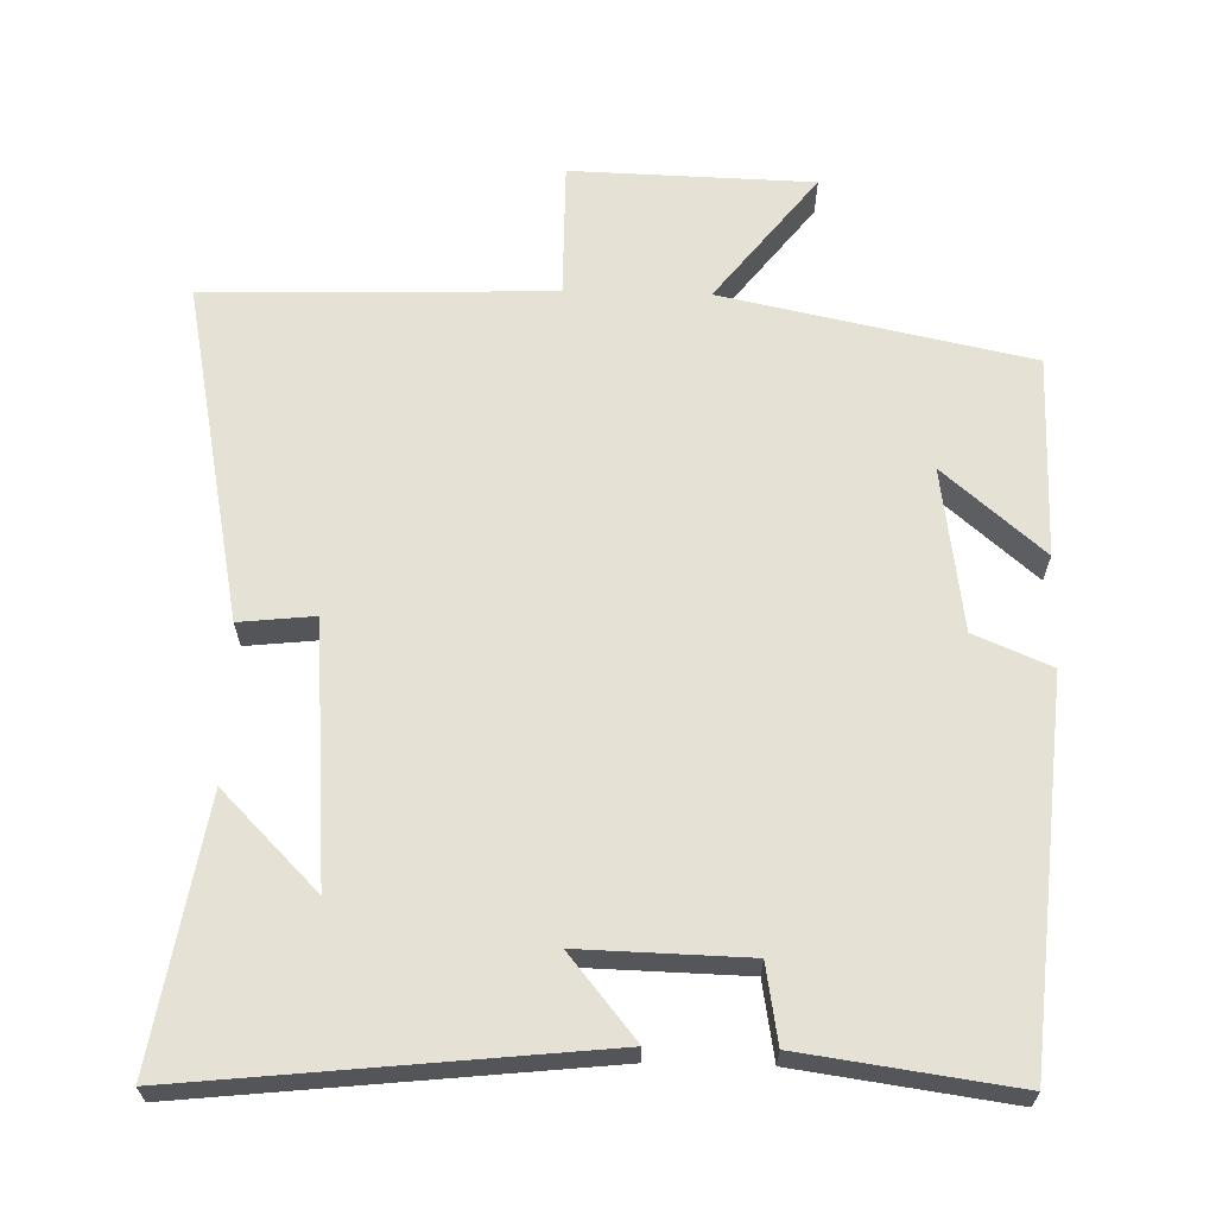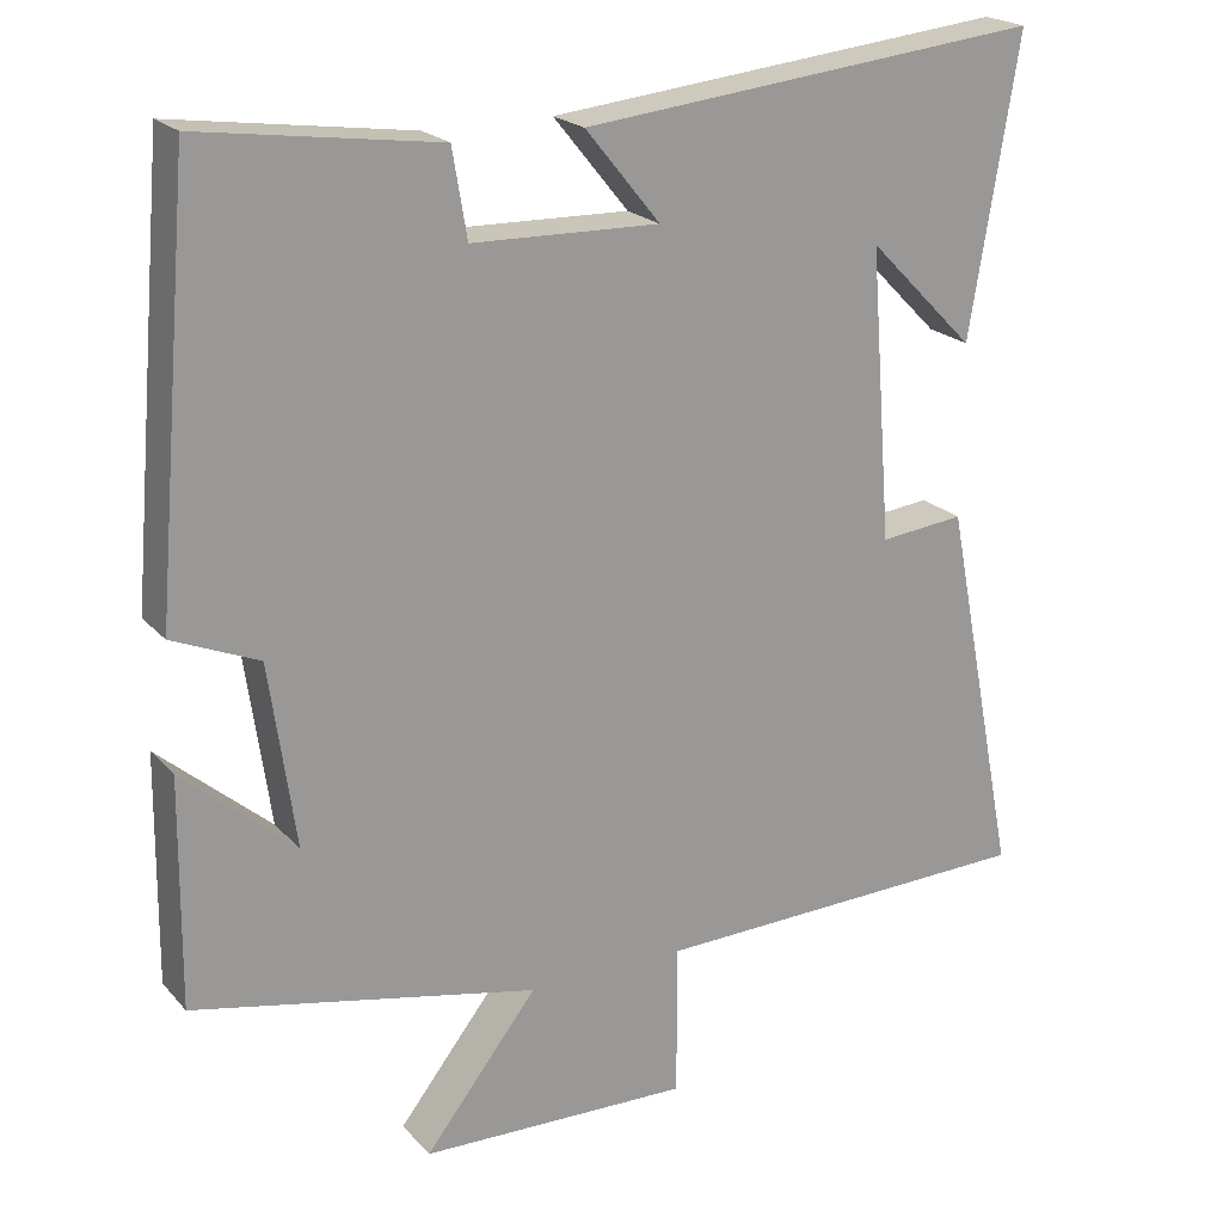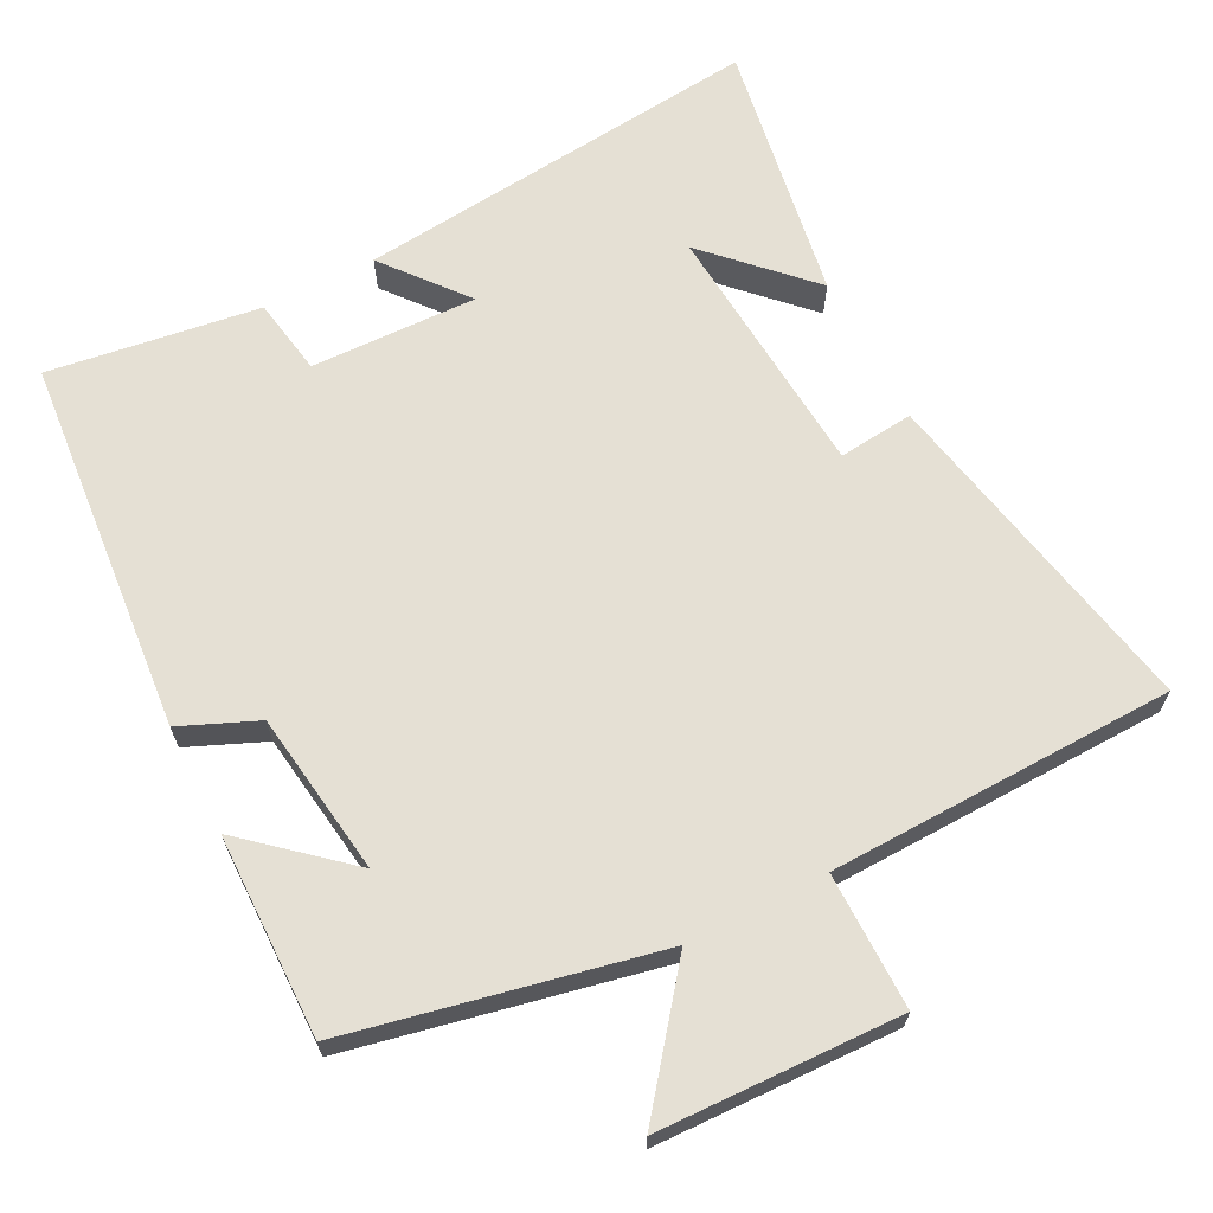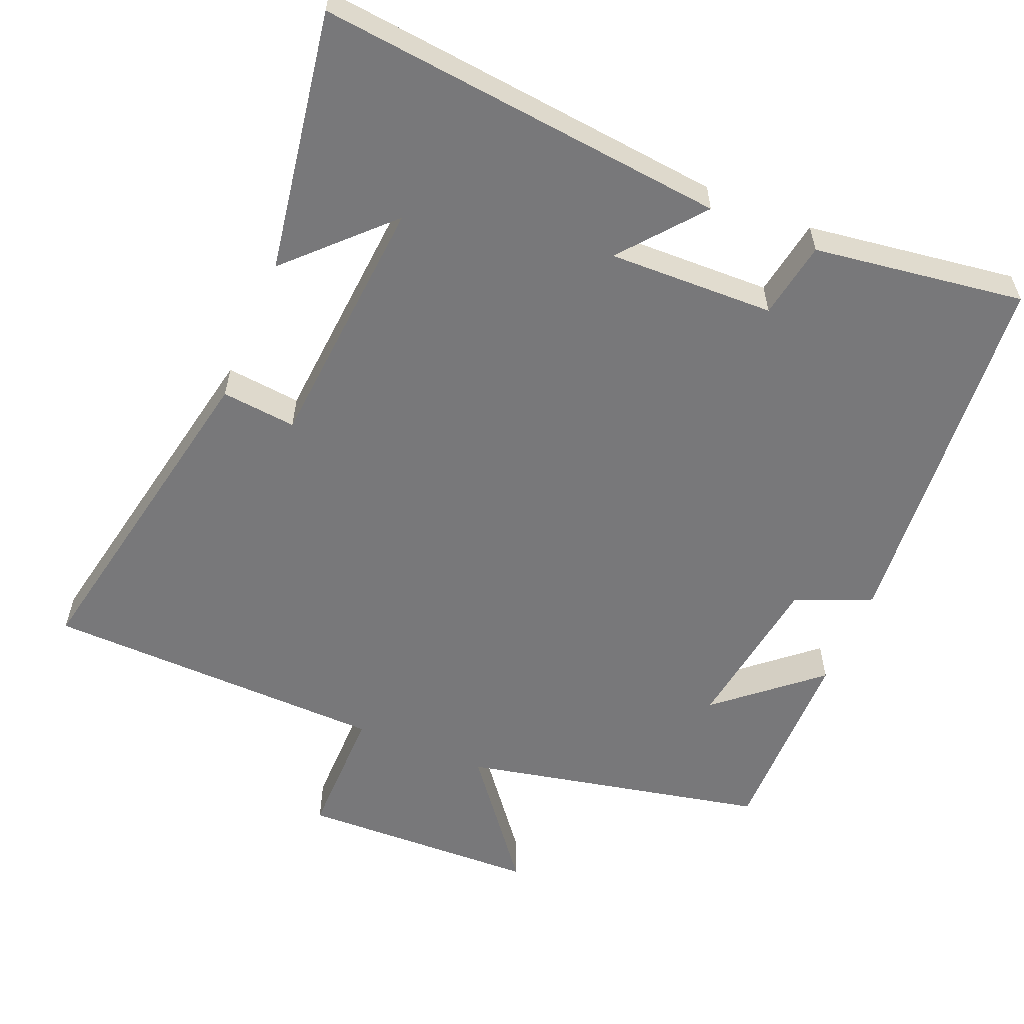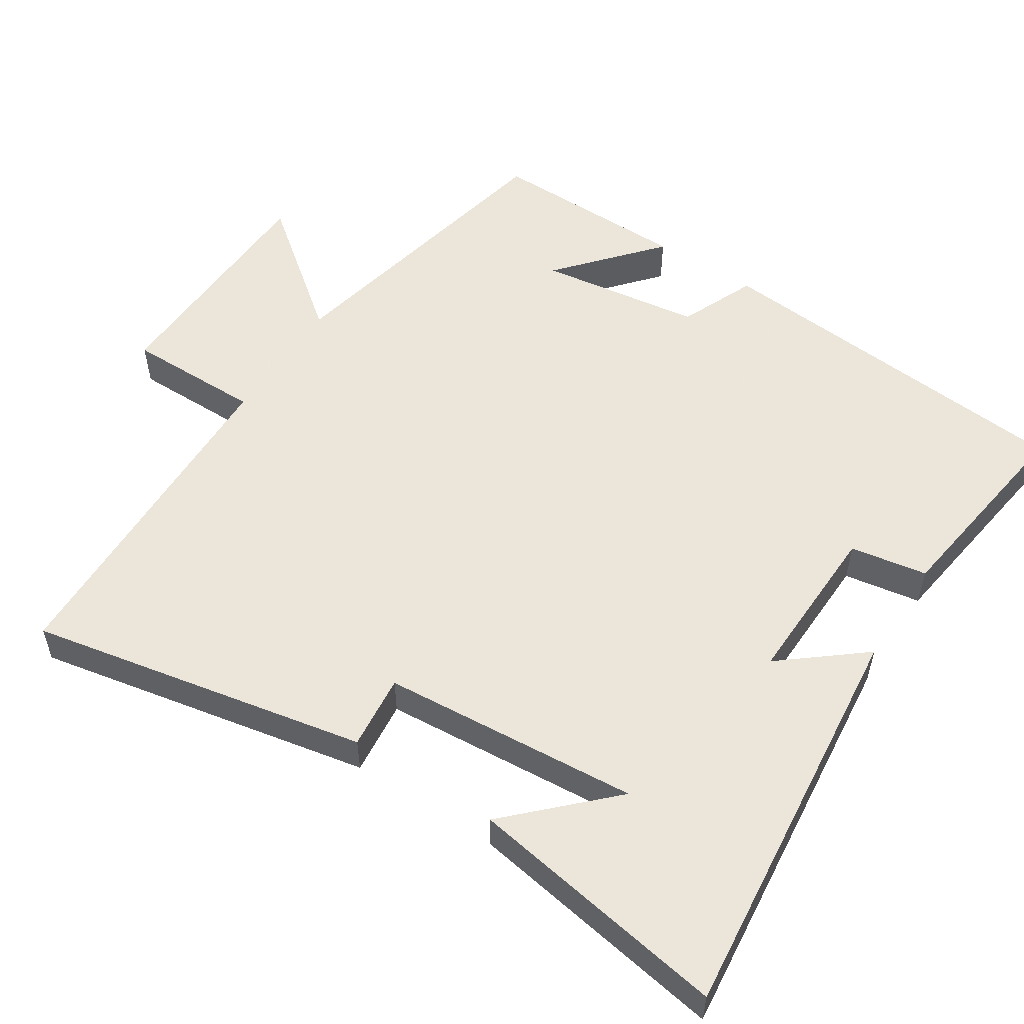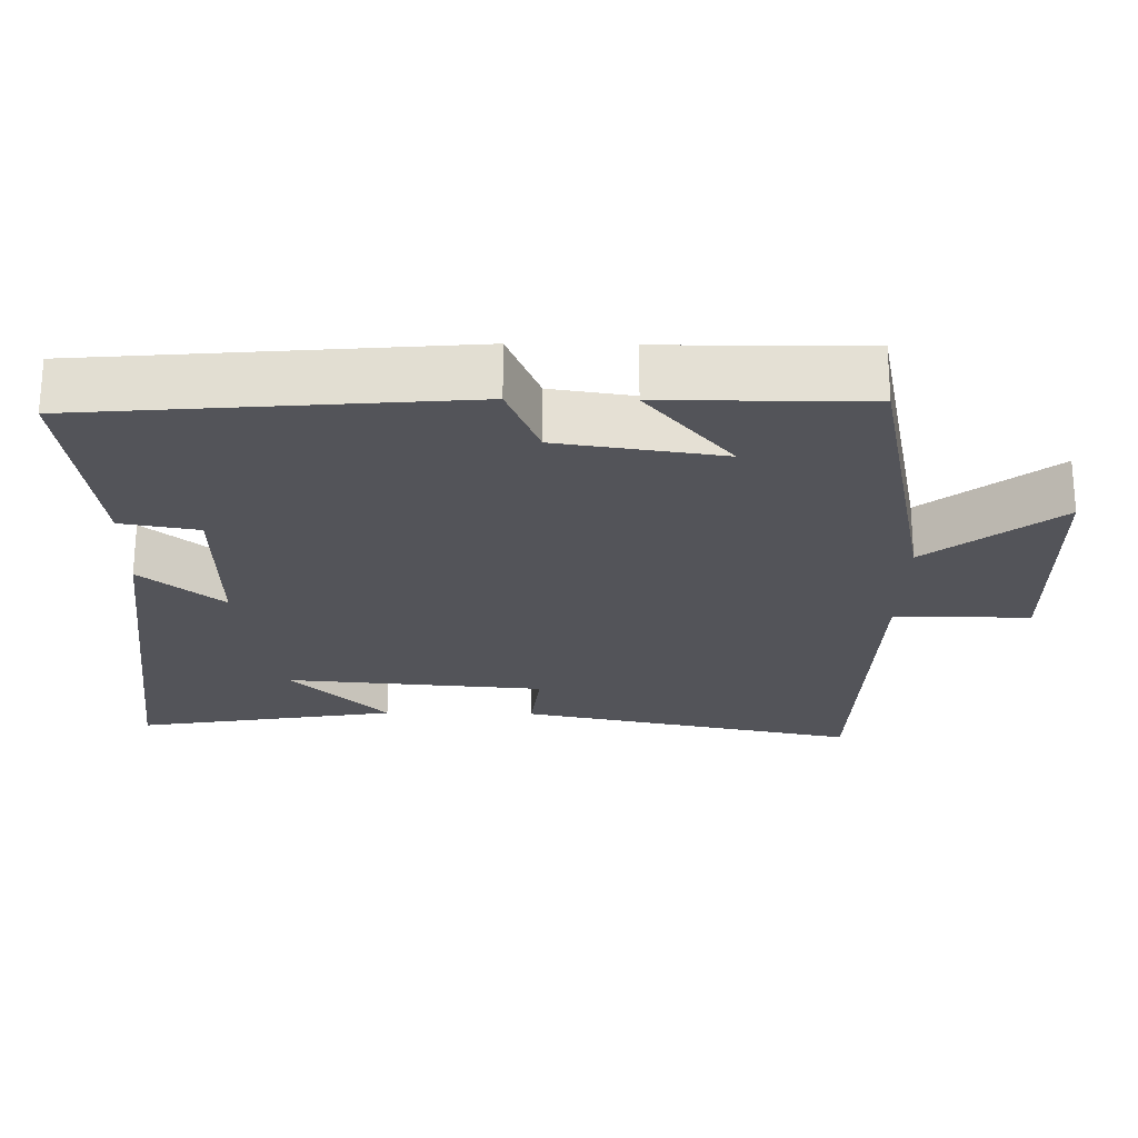
<metadata>
{"format":"obj","ext":"obj","renderer":"f3d","projection":"perspective","resolution":1024,"background":"white","views":[{"elev":64.6,"azim":1.4,"up":"+Y"},{"elev":21.1,"azim":150.6,"up":"+Z"},{"elev":65.9,"azim":152.9,"up":"+Y"},{"elev":-57.5,"azim":-22.6,"up":"+Y"},{"elev":54.2,"azim":-57.0,"up":"+Y"},{"elev":-23.8,"azim":88.9,"up":"+Y"}]}
</metadata>
<code>
v 0.503 0.07 -0.411
v 0.079 0.07 -0.5
v 0.218 0.07 -0.678
v -0.116 0.07 -0.688
v -0.115 0.07 -0.5
v -0.593 0.07 -0.487
v -0.5 0.07 -0.017
v -0.396 0.07 -0.028
v -0.368 0.07 0.33
v -0.5 0.07 0.197
v -0.56 0.07 0.56
v 0.007 0.07 0.5
v -0.085 0.07 0.387
v 0.145 0.07 0.393
v 0.163 0.07 0.5
v 0.455 0.07 0.541
v 0.5 0.07 0.02
v 0.394 0.07 -0.025
v 0.362 0.07 -0.251
v 0.5 0.07 -0.132
v 0.503 0 -0.411
v 0.079 0 -0.5
v 0.218 0 -0.678
v -0.116 0 -0.688
v -0.115 0 -0.5
v -0.593 0 -0.487
v -0.5 0 -0.017
v -0.396 0 -0.028
v -0.368 0 0.33
v -0.5 0 0.197
v -0.56 0 0.56
v 0.007 0 0.5
v -0.085 0 0.387
v 0.145 0 0.393
v 0.163 0 0.5
v 0.455 0 0.541
v 0.5 0 0.02
v 0.394 0 -0.025
v 0.362 0 -0.251
v 0.5 0 -0.132
f 19 20 1 2
f 18 19 2
f 16 17 18
f 15 16 18
f 14 15 18
f 13 14 18 2
f 11 12 13
f 9 10 11
f 9 11 13
f 8 9 13 2
f 7 8 2
f 6 7 2
f 5 6 2
f 2 3 4 5
f 22 21 40 39
f 22 39 38
f 38 37 36
f 38 36 35
f 38 35 34
f 22 38 34 33
f 33 32 31
f 31 30 29
f 33 31 29
f 22 33 29 28
f 22 28 27
f 22 27 26
f 22 26 25
f 25 24 23 22
f 1 21 22 2
f 2 22 23 3
f 3 23 24 4
f 4 24 25 5
f 5 25 26 6
f 6 26 27 7
f 7 27 28 8
f 8 28 29 9
f 9 29 30 10
f 10 30 31 11
f 11 31 32 12
f 12 32 33 13
f 13 33 34 14
f 14 34 35 15
f 15 35 36 16
f 16 36 37 17
f 17 37 38 18
f 18 38 39 19
f 19 39 40 20
f 20 40 21 1

</code>
